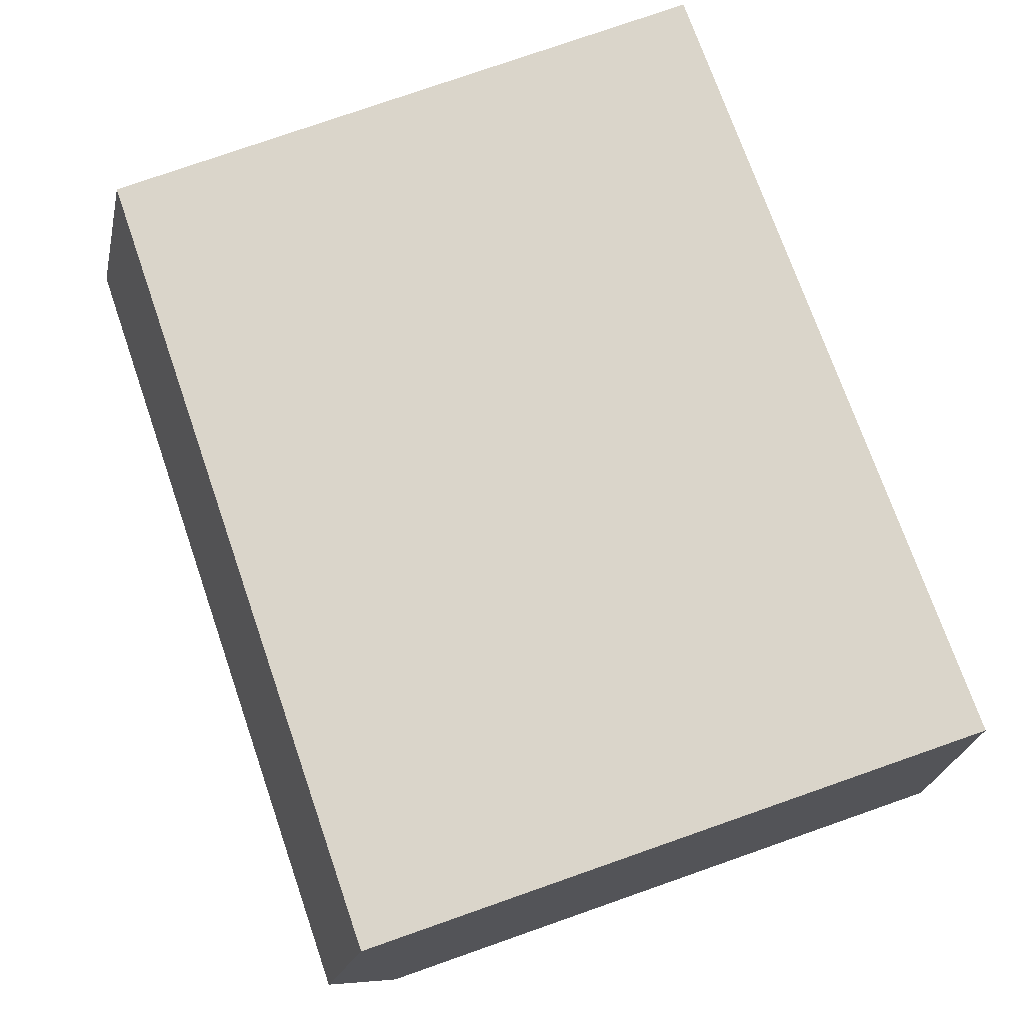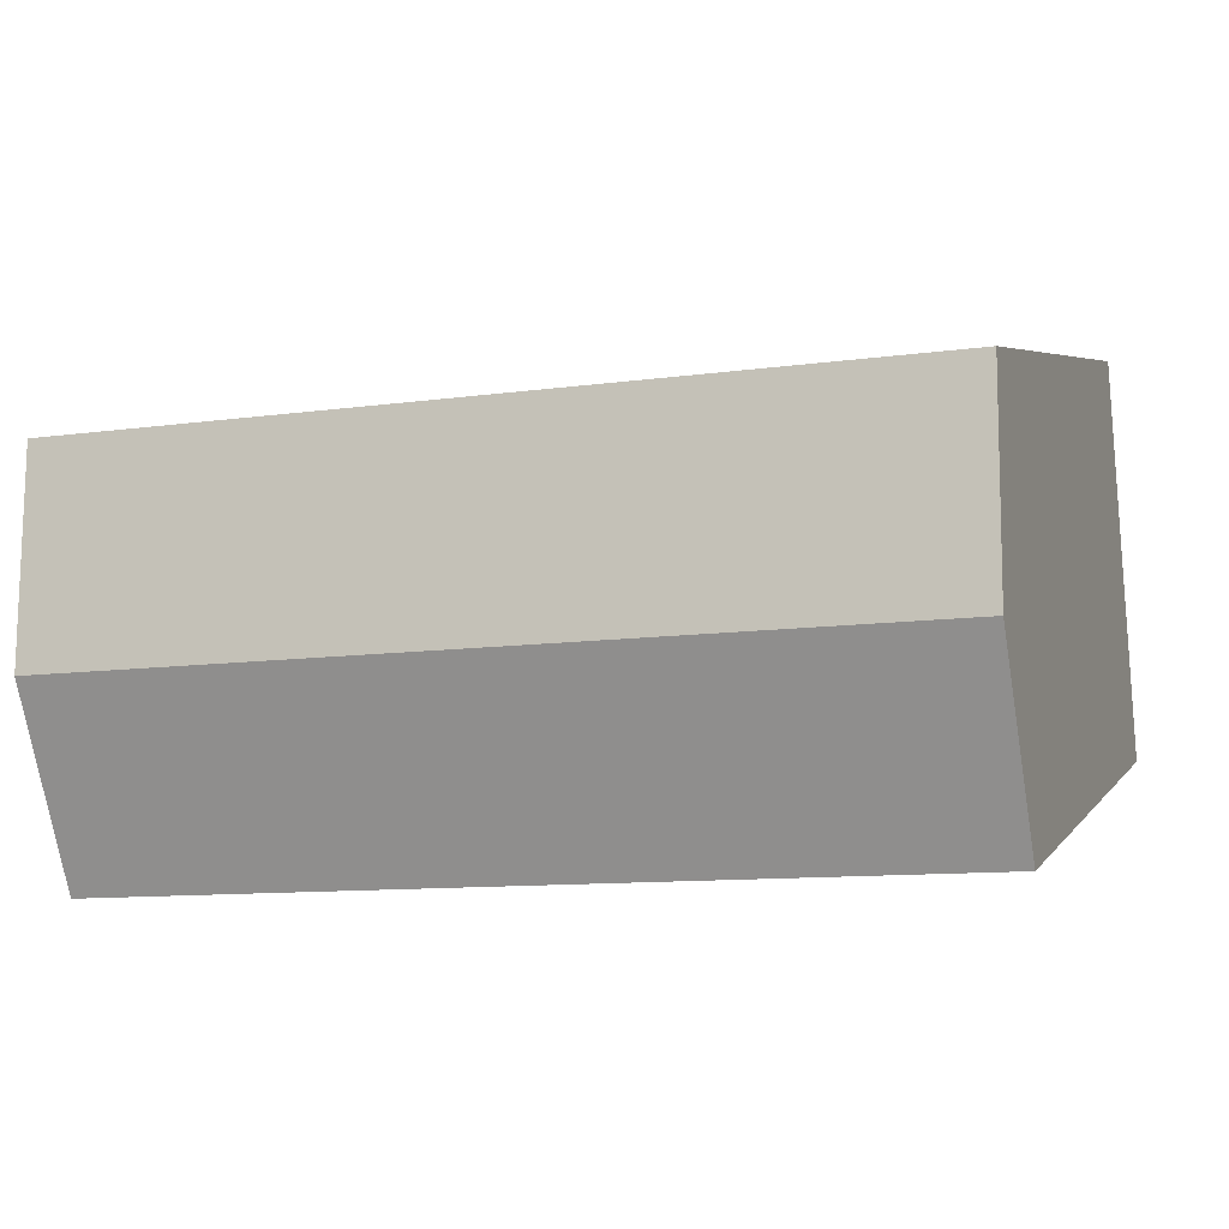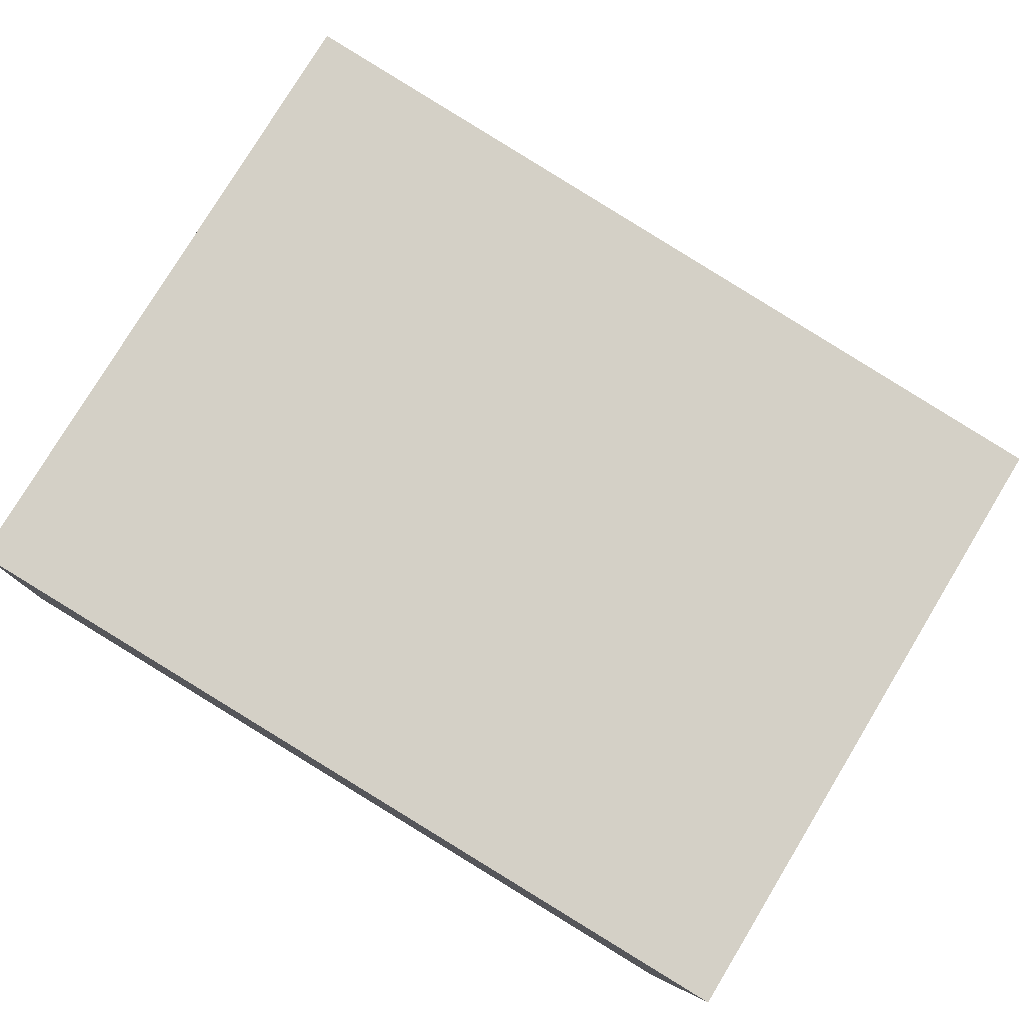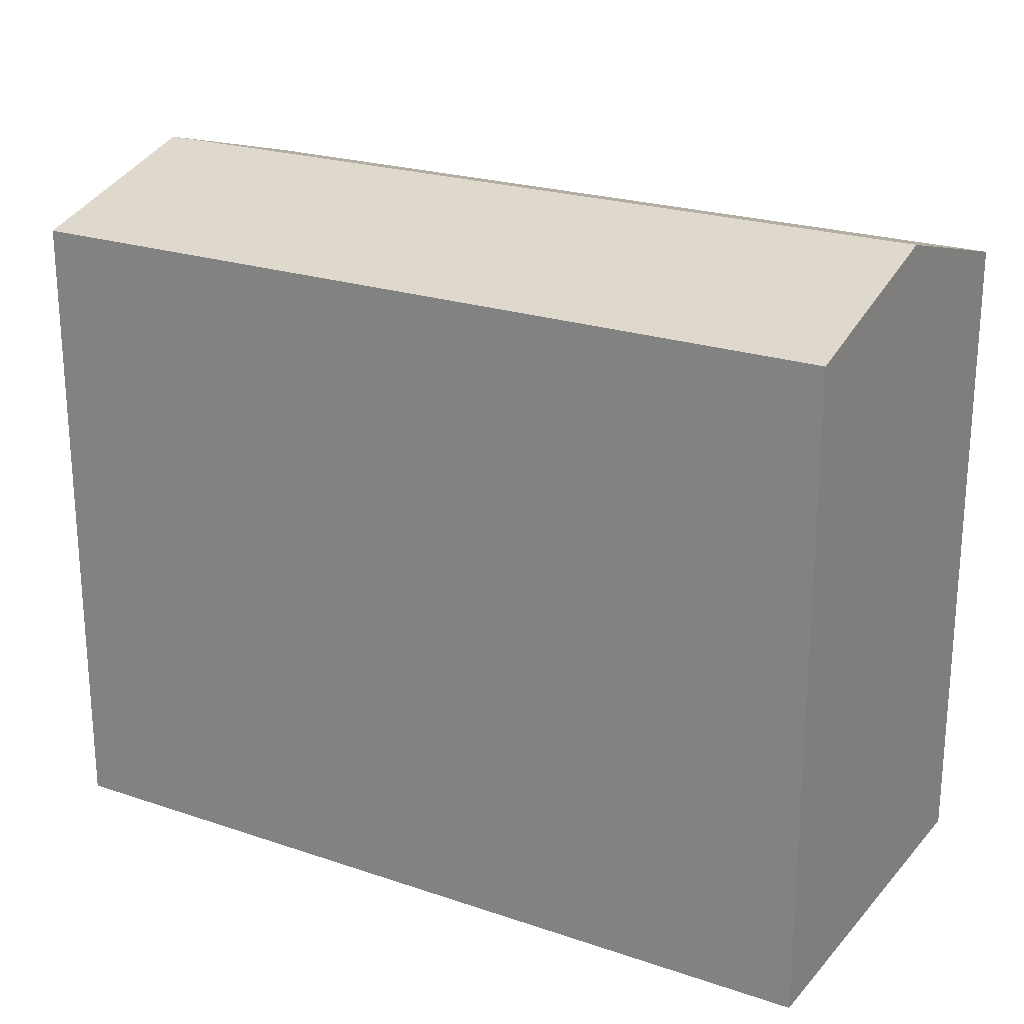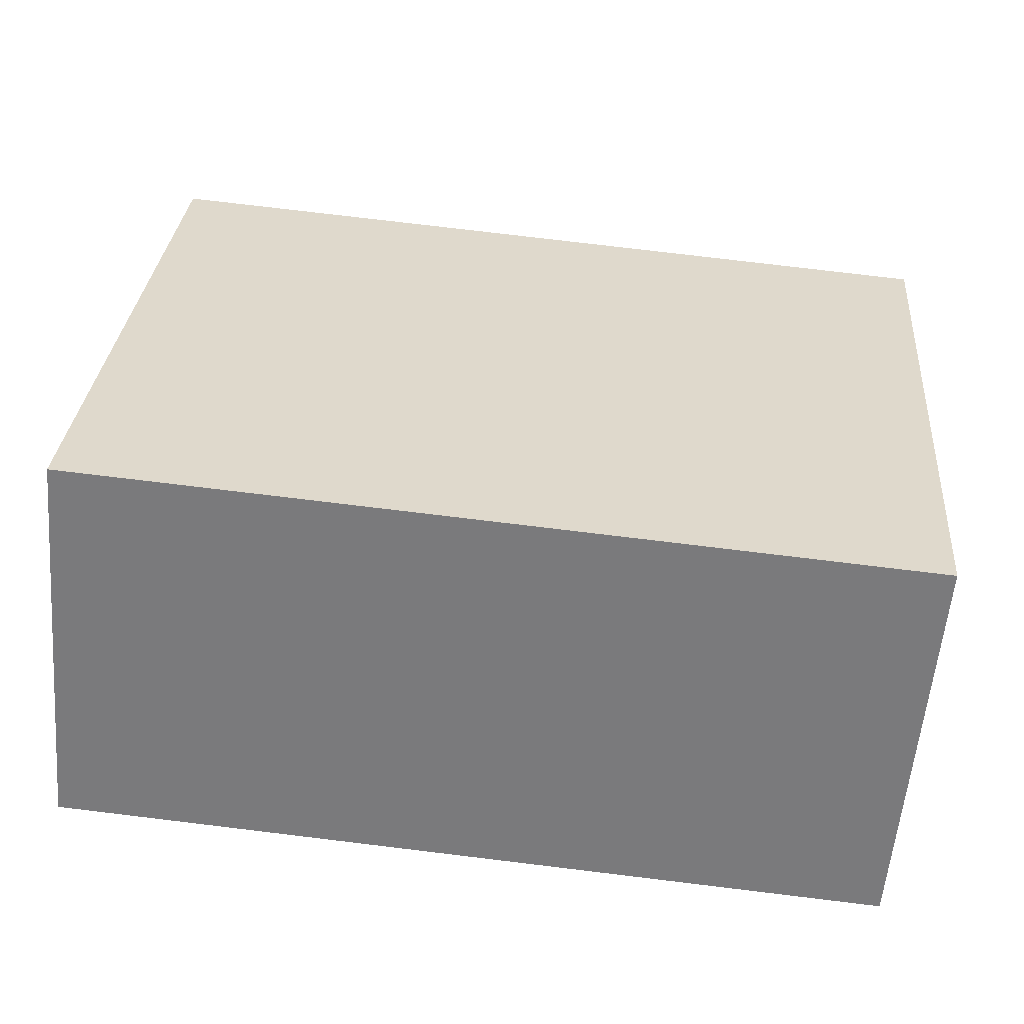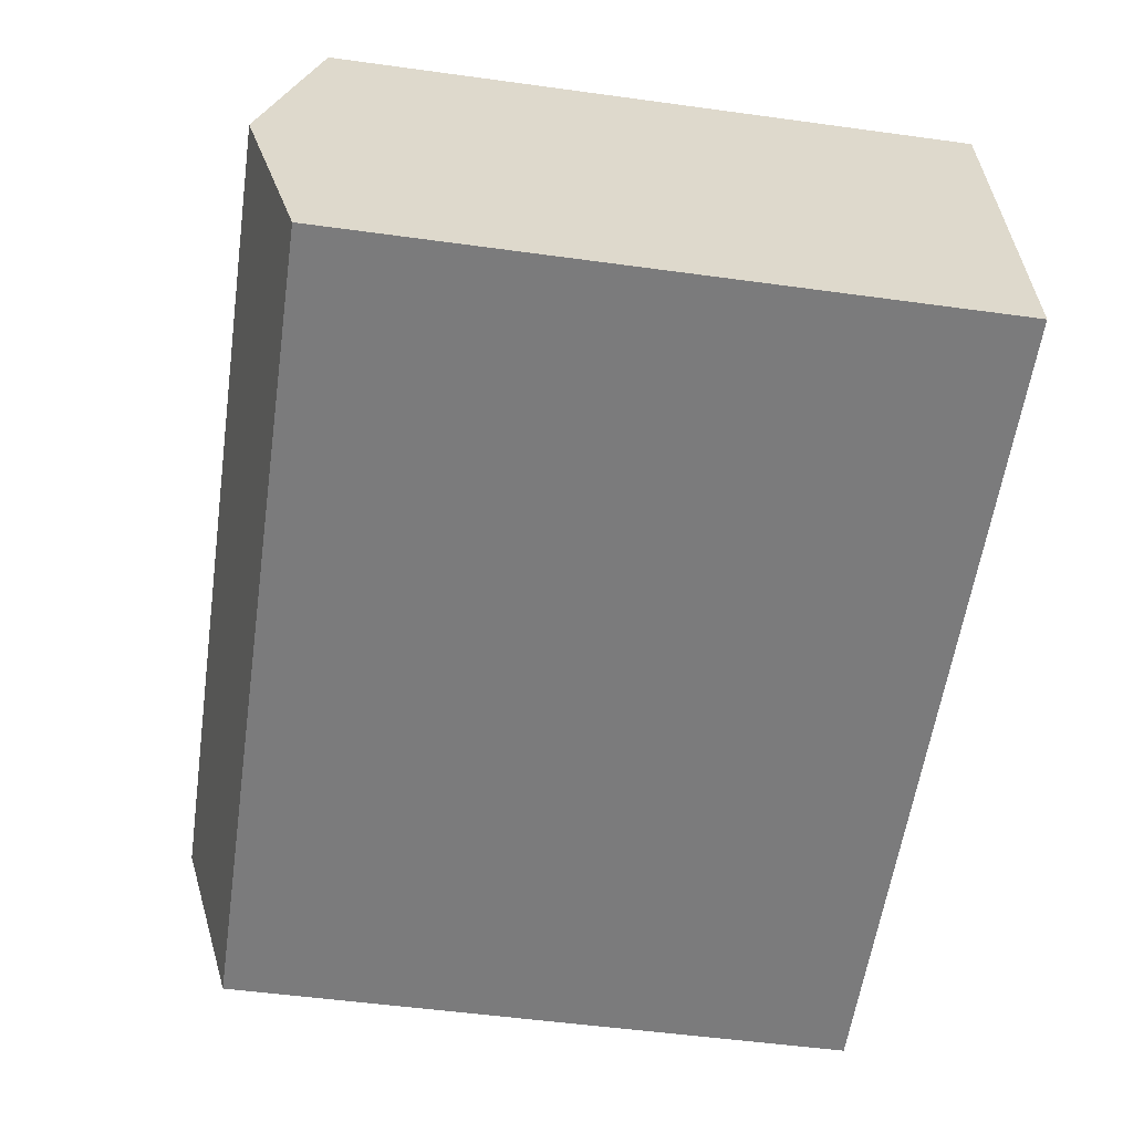
<metadata>
{"format":"obj","ext":"obj","renderer":"f3d","projection":"perspective","resolution":1024,"background":"white","views":[{"elev":78.5,"azim":-109.2,"up":"+Z"},{"elev":4.6,"azim":-161.6,"up":"+Z"},{"elev":78.9,"azim":31.2,"up":"+Z"},{"elev":22.6,"azim":35.2,"up":"+Y"},{"elev":31.2,"azim":4.7,"up":"+Z"},{"elev":-53.5,"azim":-98.3,"up":"+Z"}]}
</metadata>
<code>
v  0.5573 -3.933e-16 6.423
v  13.46 7.152e-17 -1.168
v  14.02 -3.218e-16 5.255
v  0 0 0
v  0.0002194 10.28 -0.0003251
v  0.5575 10.28 6.423
v  0.2789 11.18 3.211
v  14.02 10.28 5.255
v  13.46 10.28 -1.168
v  13.74 11.18 2.043
g defaultobject
f 1 2 3
f 2 1 4
f 1 5 4
f 5 1 6
f 5 6 7
f 2 8 3
f 8 2 9
f 8 9 10
f 3 6 1
f 6 3 8
f 2 5 9
f 5 2 4
f 8 7 6
f 7 8 10
f 9 7 10
f 7 9 5

</code>
